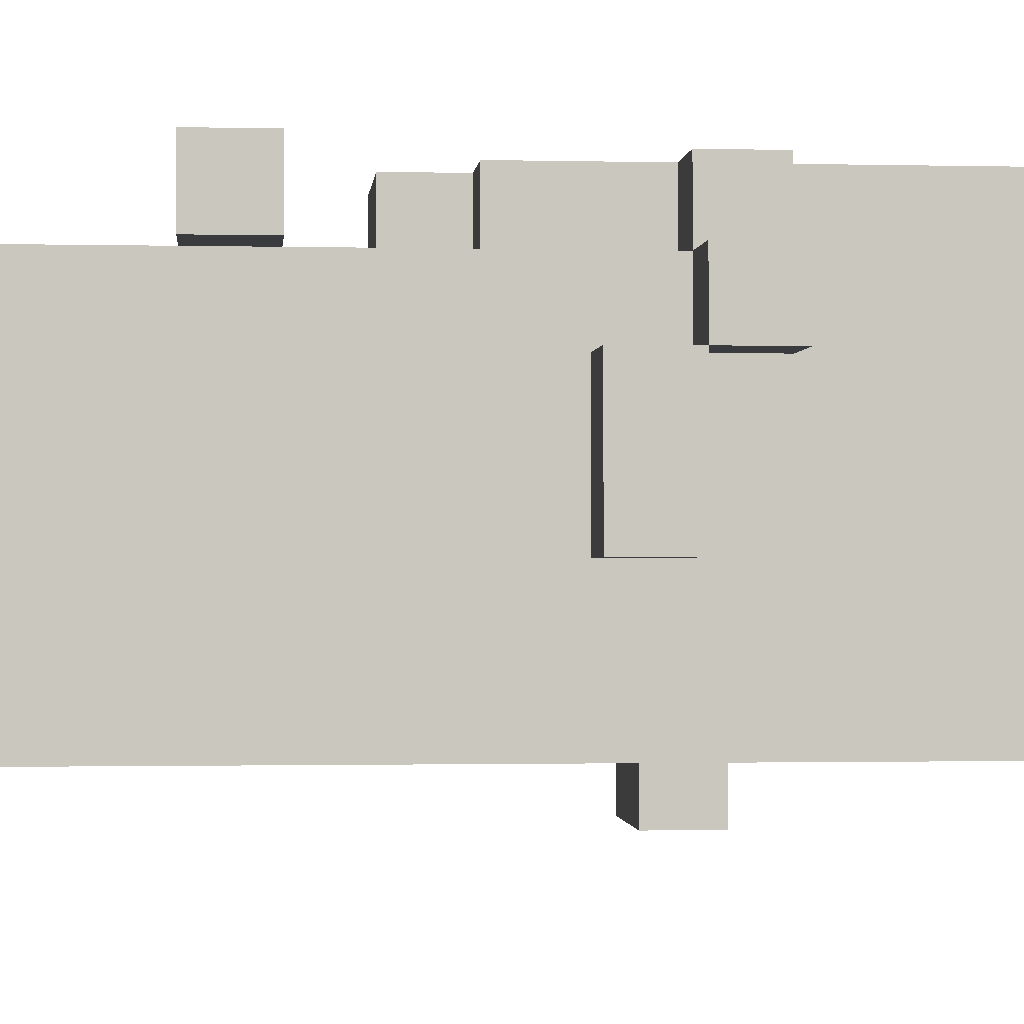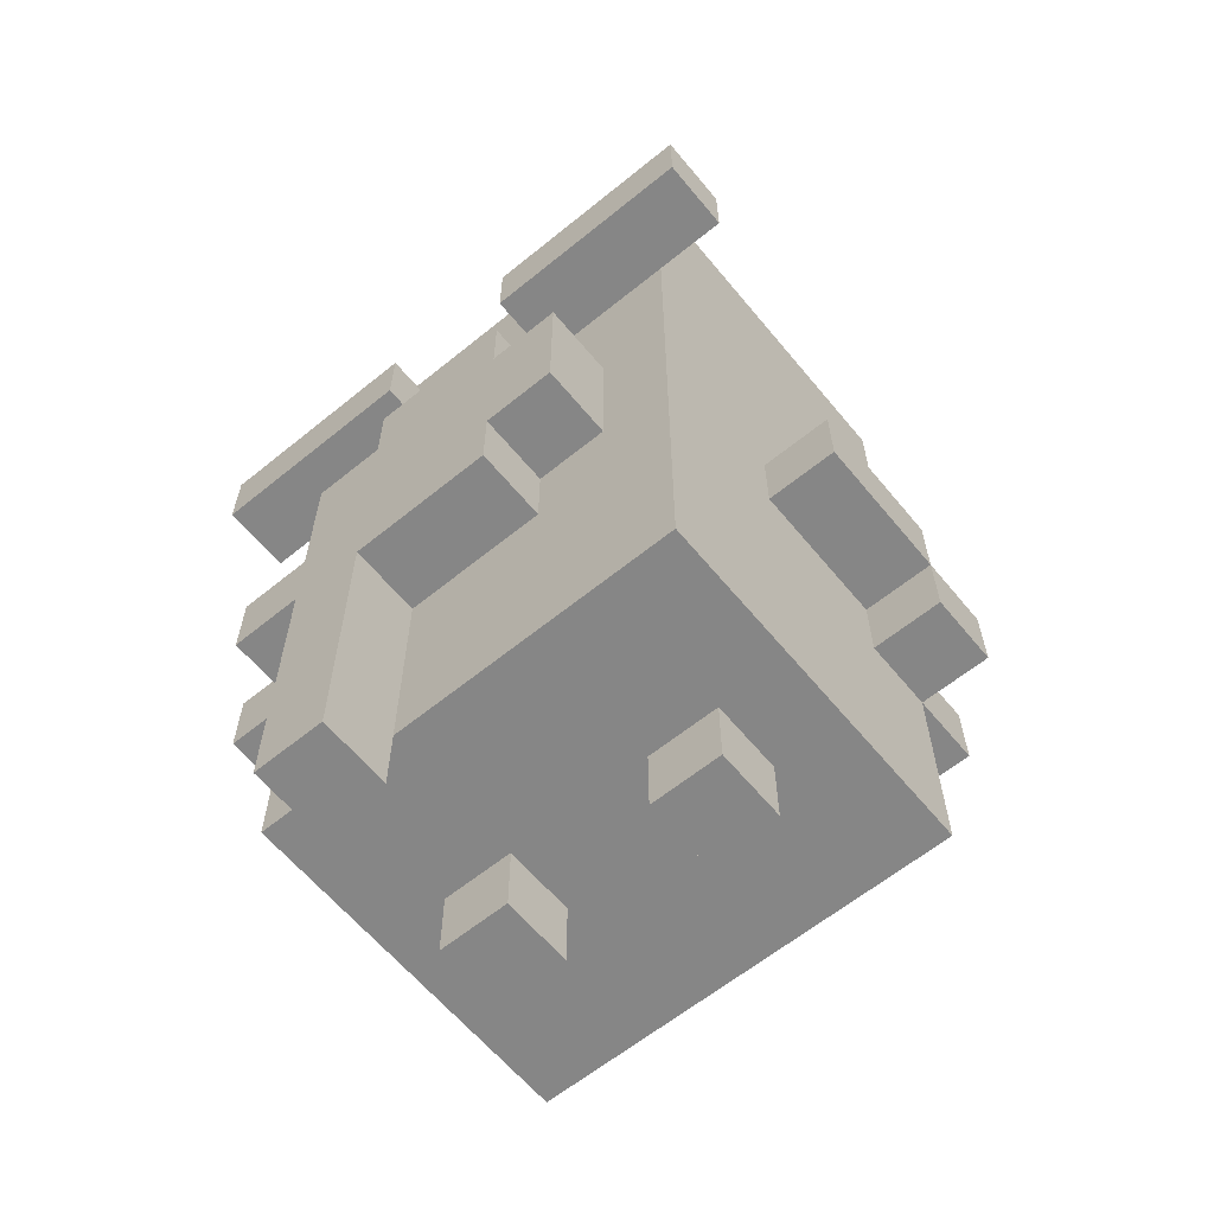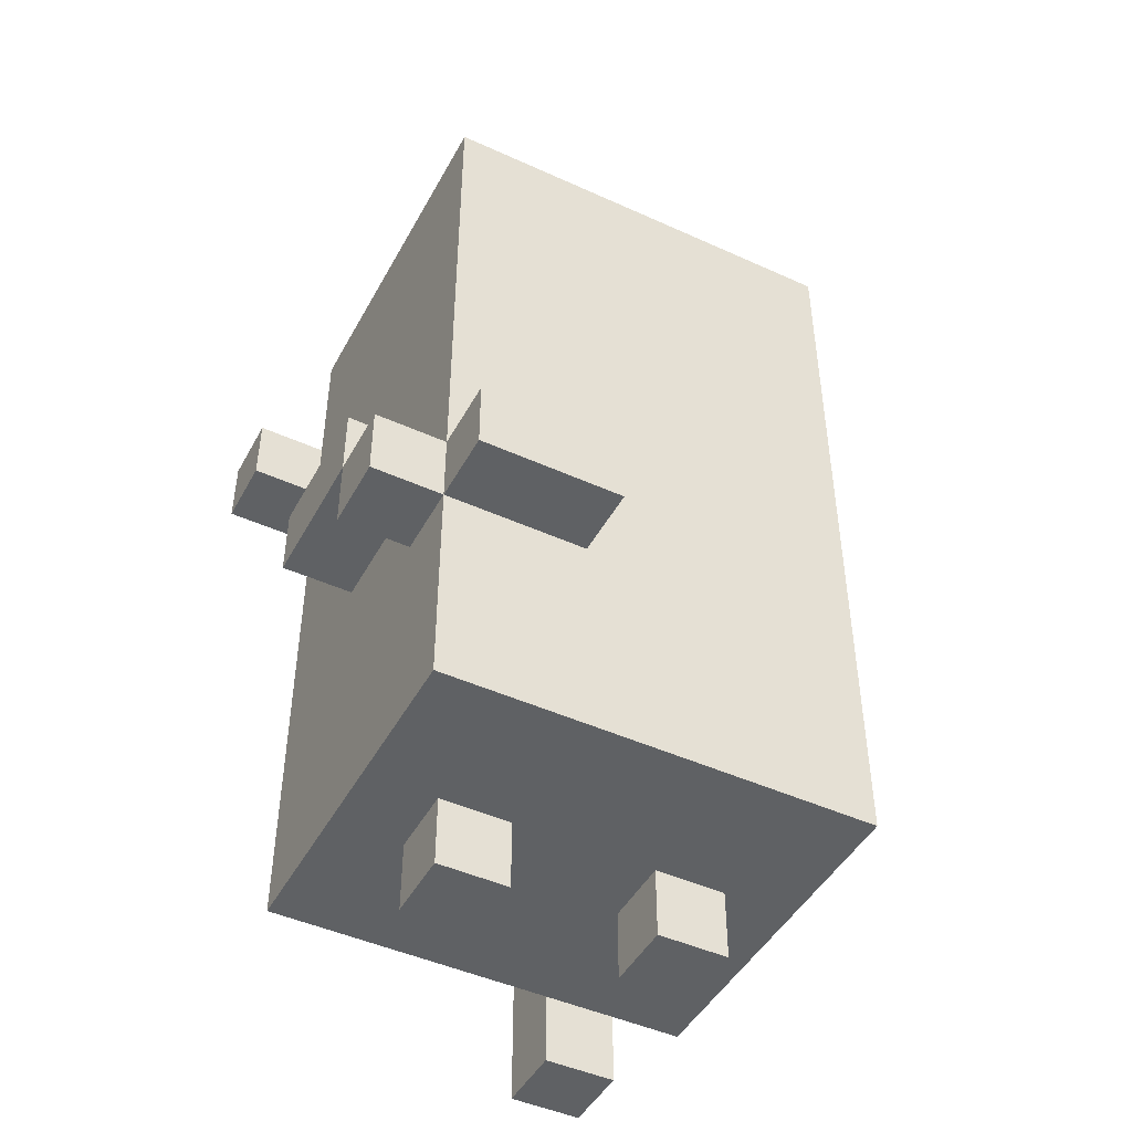
<metadata>
{"format":"obj","ext":"obj","renderer":"f3d","projection":"perspective","resolution":1024,"background":"white","views":[{"elev":-1.1,"azim":-95.2,"up":"+Z"},{"elev":-62.2,"azim":39.5,"up":"+Y"},{"elev":-46.4,"azim":152.6,"up":"+Y"}]}
</metadata>
<code>
o ObjObject
v -0.3919 -0.09617 0.1252
v -0.3919 -0.1962 0.02523
v -0.3919 -0.1962 0.1252
v -0.3919 -0.09617 0.02523
v -0.3919 0.003829 0.02523
v -0.3919 -0.09617 -0.1748
v -0.3919 0.003829 -0.1748
v -0.3919 0.4038 0.2252
v -0.3919 0.3038 0.1252
v -0.3919 0.3038 0.2252
v -0.3919 0.4038 0.1252
v -0.2919 -0.1962 0.1252
v -0.2919 -0.4962 -0.3748
v -0.2919 -0.4962 0.1252
v -0.2919 -0.1962 0.02523
v -0.2919 -0.09617 0.2252
v -0.2919 -0.1962 0.2252
v -0.2919 -0.09617 0.1252
v -0.2919 -0.09617 0.02523
v -0.2919 -0.09617 -0.1748
v -0.2919 0.003829 0.02523
v -0.2919 0.003829 -0.1748
v -0.2919 0.1038 0.1252
v -0.2919 0.1038 -0.3748
v -0.2919 0.3038 0.1252
v -0.2919 0.4038 0.1252
v -0.2919 0.6038 0.1252
v -0.2919 0.6038 -0.3748
v -0.1919 -0.4962 0.2252
v -0.1919 -0.5962 0.1252
v -0.1919 -0.5962 0.2252
v -0.1919 -0.4962 0.1252
v -0.1919 -0.4962 -0.07477
v -0.1919 -0.5962 -0.1748
v -0.1919 -0.5962 -0.07477
v -0.1919 -0.4962 -0.1748
v -0.1919 -0.2962 0.2252
v -0.1919 -0.2962 0.1252
v -0.1919 -0.1962 0.2252
v -0.1919 -0.1962 0.1252
v -0.1919 0.1038 0.2252
v -0.1919 -0.09617 0.1252
v -0.1919 -0.09617 0.2252
v -0.1919 0.1038 0.1252
v -0.1919 0.7038 0.02523
v -0.1919 0.6038 -0.2748
v -0.1919 0.6038 0.02523
v -0.1919 0.7038 -0.2748
v -0.09189 0.2038 0.2252
v -0.09189 0.1038 0.1252
v -0.09189 0.1038 0.2252
v -0.09189 0.2038 0.1252
v 0.1081 -0.4962 -0.07477
v 0.1081 -0.5962 -0.1748
v 0.1081 -0.5962 -0.07477
v 0.1081 -0.4962 -0.1748
v 0.1081 -0.09617 -0.3748
v 0.1081 -0.1962 -0.4748
v 0.1081 -0.1962 -0.3748
v 0.1081 -0.09617 -0.4748
v 0.1081 0.4038 0.2252
v 0.1081 0.3038 0.1252
v 0.1081 0.3038 0.2252
v 0.1081 0.4038 0.1252
v -0.09189 -0.5962 0.2252
v -0.09189 -0.5962 0.1252
v -0.09189 -0.4962 0.2252
v -0.09189 -0.4962 0.1252
v -0.09189 -0.5962 -0.07477
v -0.09189 -0.5962 -0.1748
v -0.09189 -0.4962 -0.07477
v -0.09189 -0.4962 -0.1748
v -0.09189 -0.2962 0.2252
v -0.09189 -0.2962 0.1252
v -0.09189 -0.1962 0.2252
v -0.09189 -0.1962 0.1252
v -0.09189 0.3038 0.2252
v -0.09189 0.3038 0.1252
v -0.09189 0.4038 0.2252
v -0.09189 0.4038 0.1252
v 0.1081 -0.1962 0.2252
v 0.1081 -0.1962 0.1252
v 0.1081 -0.09617 0.2252
v 0.1081 -0.09617 0.1252
v 0.1081 0.1038 0.2252
v 0.1081 0.1038 0.1252
v 0.1081 0.2038 0.2252
v 0.1081 0.2038 0.1252
v 0.2081 -0.5962 -0.07477
v 0.2081 -0.5962 -0.1748
v 0.2081 -0.4962 -0.07477
v 0.2081 -0.4962 -0.1748
v 0.2081 -0.09617 0.2252
v 0.2081 -0.09617 0.1252
v 0.2081 0.003829 0.2252
v 0.2081 0.003829 0.1252
v 0.2081 0.1038 0.2252
v 0.2081 0.1038 0.1252
v 0.2081 0.6038 0.02523
v 0.2081 0.6038 -0.2748
v 0.2081 0.7038 0.02523
v 0.2081 0.7038 -0.2748
v 0.3081 -0.4962 0.1252
v 0.3081 -0.4962 -0.2748
v 0.3081 -0.1962 -0.2748
v 0.3081 -0.4962 -0.3748
v 0.3081 -0.1962 -0.3748
v 0.3081 -0.09617 -0.07477
v 0.3081 -0.09617 -0.2748
v 0.3081 -0.1962 -0.4748
v 0.3081 -0.09617 -0.3748
v 0.3081 -0.09617 -0.4748
v 0.3081 0.003829 -0.07477
v 0.3081 0.003829 -0.2748
v 0.3081 0.1038 0.1252
v 0.3081 0.1038 -0.2748
v 0.3081 0.1038 -0.3748
v 0.3081 0.3038 0.1252
v 0.3081 0.4038 0.1252
v 0.3081 0.6038 0.1252
v 0.3081 0.6038 -0.3748
v 0.4081 -0.1962 -0.2748
v 0.4081 -0.1962 -0.3748
v 0.4081 -0.09617 -0.2748
v 0.4081 -0.09617 -0.3748
v 0.4081 -0.09617 -0.07477
v 0.4081 0.003829 -0.07477
v 0.4081 0.003829 -0.2748
v 0.4081 0.3038 0.2252
v 0.4081 0.3038 0.1252
v 0.4081 0.4038 0.2252
v 0.4081 0.4038 0.1252
v -0.1919 -0.1962 0.2252
v -0.2919 -0.09617 0.2252
v -0.2919 -0.1962 0.2252
v -0.1919 -0.09617 0.2252
v -0.1919 0.3038 0.2252
v -0.3919 0.4038 0.2252
v -0.3919 0.3038 0.2252
v -0.1919 0.4038 0.2252
v -0.09189 -0.5962 0.2252
v -0.1919 -0.4962 0.2252
v -0.1919 -0.5962 0.2252
v -0.09189 -0.4962 0.2252
v -0.1919 -0.2962 0.2252
v -0.09189 -0.2962 0.2252
v -0.09189 -0.1962 0.2252
v -0.09189 -0.09617 0.2252
v -0.1919 0.1038 0.2252
v -0.09189 0.1038 0.2252
v -0.09189 0.3038 0.2252
v -0.09189 0.4038 0.2252
v 0.1081 -0.1962 0.2252
v 0.1081 -0.09617 0.2252
v -0.09189 0.2038 0.2252
v 0.1081 0.003829 0.2252
v 0.1081 0.1038 0.2252
v 0.1081 0.2038 0.2252
v 0.2081 -0.09617 0.2252
v 0.2081 0.003829 0.2252
v 0.2081 0.1038 0.2252
v 0.2081 0.3038 0.2252
v 0.1081 0.4038 0.2252
v 0.1081 0.3038 0.2252
v 0.2081 0.4038 0.2252
v 0.4081 0.3038 0.2252
v 0.4081 0.4038 0.2252
v -0.2919 -0.1962 0.1252
v -0.3919 -0.09617 0.1252
v -0.3919 -0.1962 0.1252
v -0.2919 -0.09617 0.1252
v -0.1919 -0.4962 0.1252
v -0.2919 -0.4962 0.1252
v -0.1919 -0.2962 0.1252
v -0.1919 -0.1962 0.1252
v -0.1919 -0.09617 0.1252
v -0.2919 0.1038 0.1252
v -0.1919 0.1038 0.1252
v -0.2919 0.3038 0.1252
v -0.1919 0.2038 0.1252
v -0.1919 0.3038 0.1252
v -0.1919 0.4038 0.1252
v -0.2919 0.6038 0.1252
v -0.2919 0.4038 0.1252
v -0.1919 0.6038 0.1252
v -0.09189 0.1038 0.1252
v -0.09189 0.2038 0.1252
v -0.09189 0.3038 0.1252
v -0.09189 0.4038 0.1252
v 0.008108 -0.4962 0.1252
v -0.09189 -0.1962 0.1252
v -0.09189 -0.2962 0.1252
v -0.09189 -0.4962 0.1252
v 0.008108 -0.2962 0.1252
v 0.1081 -0.2962 0.1252
v 0.1081 -0.1962 0.1252
v 0.1081 0.2038 0.1252
v 0.1081 0.3038 0.1252
v 0.1081 0.4038 0.1252
v 0.1081 0.5038 0.1252
v 0.1081 0.6038 0.1252
v 0.2081 -0.09617 0.1252
v 0.1081 -0.09617 0.1252
v 0.2081 0.1038 0.1252
v 0.1081 0.1038 0.1252
v 0.2081 0.2038 0.1252
v 0.2081 0.3038 0.1252
v 0.2081 0.4038 0.1252
v 0.2081 0.5038 0.1252
v 0.2081 0.6038 0.1252
v 0.3081 -0.4962 0.1252
v 0.2081 0.003829 0.1252
v 0.3081 0.1038 0.1252
v 0.3081 0.3038 0.1252
v 0.3081 0.4038 0.1252
v 0.3081 0.6038 0.1252
v -0.2919 -0.09617 0.02523
v -0.3919 0.003829 0.02523
v -0.3919 -0.09617 0.02523
v -0.2919 0.003829 0.02523
v -0.09189 0.6038 0.02523
v -0.1919 0.7038 0.02523
v -0.1919 0.6038 0.02523
v -0.09189 0.7038 0.02523
v 0.1081 0.6038 0.02523
v 0.2081 0.6038 0.02523
v 0.2081 0.7038 0.02523
v -0.09189 -0.5962 -0.07477
v -0.1919 -0.4962 -0.07477
v -0.1919 -0.5962 -0.07477
v -0.09189 -0.4962 -0.07477
v 0.2081 -0.5962 -0.07477
v 0.1081 -0.4962 -0.07477
v 0.1081 -0.5962 -0.07477
v 0.2081 -0.4962 -0.07477
v 0.4081 -0.09617 -0.07477
v 0.3081 0.003829 -0.07477
v 0.3081 -0.09617 -0.07477
v 0.4081 0.003829 -0.07477
v 0.4081 -0.1962 -0.2748
v 0.3081 -0.09617 -0.2748
v 0.3081 -0.1962 -0.2748
v 0.4081 -0.09617 -0.2748
v -0.3919 0.3038 0.1252
v -0.3919 0.4038 0.1252
v -0.2919 0.3038 0.1252
v -0.2919 0.4038 0.1252
v -0.1919 -0.5962 0.1252
v -0.1919 -0.4962 0.1252
v -0.09189 -0.5962 0.1252
v -0.09189 -0.4962 0.1252
v 0.3081 0.3038 0.1252
v 0.3081 0.4038 0.1252
v 0.4081 0.3038 0.1252
v 0.4081 0.4038 0.1252
v -0.3919 -0.1962 0.02523
v -0.3919 -0.09617 0.02523
v -0.2919 -0.1962 0.02523
v -0.2919 -0.09617 0.02523
v -0.3919 -0.09617 -0.1748
v -0.3919 0.003829 -0.1748
v -0.2919 -0.09617 -0.1748
v -0.2919 0.003829 -0.1748
v -0.1919 -0.5962 -0.1748
v -0.1919 -0.4962 -0.1748
v -0.09189 -0.5962 -0.1748
v -0.09189 -0.4962 -0.1748
v 0.1081 -0.5962 -0.1748
v 0.1081 -0.4962 -0.1748
v 0.2081 -0.5962 -0.1748
v 0.2081 -0.4962 -0.1748
v -0.1919 0.6038 -0.2748
v -0.1919 0.7038 -0.2748
v -0.09189 0.6038 -0.2748
v -0.09189 0.7038 -0.2748
v 0.2081 0.6038 -0.2748
v 0.2081 0.7038 -0.2748
v 0.3081 -0.09617 -0.2748
v 0.3081 0.003829 -0.2748
v 0.4081 -0.09617 -0.2748
v 0.4081 0.003829 -0.2748
v -0.2919 -0.4962 -0.3748
v -0.2919 0.1038 -0.3748
v -0.1919 0.1038 -0.3748
v -0.2919 0.6038 -0.3748
v -0.1919 0.6038 -0.3748
v 0.1081 -0.1962 -0.3748
v 0.1081 -0.09617 -0.3748
v 0.3081 -0.4962 -0.3748
v 0.3081 -0.1962 -0.3748
v 0.3081 -0.09617 -0.3748
v 0.3081 0.1038 -0.3748
v 0.3081 0.6038 -0.3748
v 0.4081 -0.1962 -0.3748
v 0.4081 -0.09617 -0.3748
v 0.1081 -0.1962 -0.4748
v 0.1081 -0.09617 -0.4748
v 0.3081 -0.1962 -0.4748
v 0.3081 -0.09617 -0.4748
v -0.1919 -0.5962 0.1252
v -0.09189 -0.5962 0.2252
v -0.1919 -0.5962 0.2252
v -0.09189 -0.5962 0.1252
v -0.1919 -0.5962 -0.1748
v -0.09189 -0.5962 -0.07477
v -0.1919 -0.5962 -0.07477
v -0.09189 -0.5962 -0.1748
v 0.1081 -0.5962 -0.1748
v 0.2081 -0.5962 -0.07477
v 0.1081 -0.5962 -0.07477
v 0.2081 -0.5962 -0.1748
v -0.1919 -0.4962 0.02523
v -0.1919 -0.4962 0.1252
v -0.2919 -0.4962 0.1252
v -0.09189 -0.4962 0.1252
v -0.09189 -0.4962 0.02523
v 0.008108 -0.4962 0.1252
v 0.008108 -0.4962 0.02523
v 0.3081 -0.4962 0.1252
v -0.1919 -0.4962 -0.07477
v -0.09189 -0.4962 -0.07477
v 0.1081 -0.4962 -0.07477
v 0.2081 -0.4962 -0.07477
v -0.1919 -0.4962 -0.1748
v -0.09189 -0.4962 -0.1748
v 0.1081 -0.4962 -0.1748
v 0.2081 -0.4962 -0.1748
v -0.1919 -0.4962 -0.2748
v 0.3081 -0.4962 -0.2748
v -0.2919 -0.4962 -0.3748
v 0.3081 -0.4962 -0.3748
v -0.2919 -0.1962 0.1252
v -0.1919 -0.1962 0.2252
v -0.2919 -0.1962 0.2252
v -0.1919 -0.1962 0.1252
v -0.09189 -0.1962 0.1252
v 0.1081 -0.1962 0.2252
v -0.09189 -0.1962 0.2252
v 0.1081 -0.1962 0.1252
v -0.3919 -0.1962 0.02523
v -0.3919 -0.1962 0.1252
v -0.2919 -0.1962 0.02523
v 0.3081 -0.1962 -0.3748
v 0.4081 -0.1962 -0.2748
v 0.3081 -0.1962 -0.2748
v 0.4081 -0.1962 -0.3748
v 0.1081 -0.1962 -0.4748
v 0.1081 -0.1962 -0.3748
v 0.3081 -0.1962 -0.4748
v 0.1081 -0.09617 0.1252
v 0.2081 -0.09617 0.2252
v 0.1081 -0.09617 0.2252
v 0.2081 -0.09617 0.1252
v -0.3919 -0.09617 -0.1748
v -0.2919 -0.09617 0.02523
v -0.3919 -0.09617 0.02523
v -0.2919 -0.09617 -0.1748
v 0.3081 -0.09617 -0.2748
v 0.4081 -0.09617 -0.07477
v 0.3081 -0.09617 -0.07477
v 0.4081 -0.09617 -0.2748
v -0.3919 0.3038 0.1252
v -0.1919 0.3038 0.2252
v -0.3919 0.3038 0.2252
v -0.2919 0.3038 0.1252
v -0.1919 0.3038 0.1252
v -0.09189 0.3038 0.2252
v -0.09189 0.3038 0.1252
v 0.1081 0.3038 0.1252
v 0.2081 0.3038 0.2252
v 0.1081 0.3038 0.2252
v 0.2081 0.3038 0.1252
v 0.4081 0.3038 0.2252
v 0.3081 0.3038 0.1252
v 0.4081 0.3038 0.1252
v -0.2919 -0.09617 0.2252
v -0.1919 -0.09617 0.2252
v -0.2919 -0.09617 0.1252
v -0.1919 -0.09617 0.1252
v -0.3919 -0.09617 0.1252
v -0.3919 -0.09617 0.02523
v -0.2919 -0.09617 0.02523
v 0.3081 -0.09617 -0.2748
v 0.4081 -0.09617 -0.2748
v 0.3081 -0.09617 -0.3748
v 0.4081 -0.09617 -0.3748
v 0.1081 -0.09617 -0.3748
v 0.1081 -0.09617 -0.4748
v 0.3081 -0.09617 -0.4748
v -0.3919 0.003829 0.02523
v -0.2919 0.003829 0.02523
v -0.3919 0.003829 -0.1748
v -0.2919 0.003829 -0.1748
v 0.3081 0.003829 -0.07477
v 0.4081 0.003829 -0.07477
v 0.3081 0.003829 -0.2748
v 0.4081 0.003829 -0.2748
v -0.1919 0.1038 0.2252
v -0.09189 0.1038 0.2252
v -0.1919 0.1038 0.1252
v -0.09189 0.1038 0.1252
v 0.1081 0.1038 0.2252
v 0.2081 0.1038 0.2252
v 0.1081 0.1038 0.1252
v 0.2081 0.1038 0.1252
v -0.09189 0.2038 0.2252
v 0.1081 0.2038 0.2252
v -0.09189 0.2038 0.1252
v 0.1081 0.2038 0.1252
v -0.3919 0.4038 0.2252
v -0.1919 0.4038 0.2252
v -0.3919 0.4038 0.1252
v -0.2919 0.4038 0.1252
v -0.09189 0.4038 0.2252
v -0.1919 0.4038 0.1252
v -0.09189 0.4038 0.1252
v 0.1081 0.4038 0.2252
v 0.2081 0.4038 0.2252
v 0.1081 0.4038 0.1252
v 0.4081 0.4038 0.2252
v 0.2081 0.4038 0.1252
v 0.3081 0.4038 0.1252
v 0.4081 0.4038 0.1252
v -0.2919 0.6038 0.1252
v -0.1919 0.6038 0.1252
v -0.1919 0.6038 0.02523
v 0.1081 0.6038 0.1252
v -0.09189 0.6038 0.02523
v 0.2081 0.6038 0.1252
v 0.1081 0.6038 0.02523
v 0.3081 0.6038 0.1252
v 0.2081 0.6038 0.02523
v -0.1919 0.6038 -0.2748
v 0.2081 0.6038 -0.2748
v -0.2919 0.6038 -0.3748
v -0.09189 0.6038 -0.2748
v -0.1919 0.6038 -0.3748
v 0.3081 0.6038 -0.3748
v -0.1919 0.7038 0.02523
v -0.09189 0.7038 0.02523
v -0.1919 0.7038 -0.2748
v 0.2081 0.7038 0.02523
v -0.09189 0.7038 -0.2748
v 0.2081 0.7038 -0.2748
f 1 2 3
f 4 2 1
f 5 6 4
f 7 6 5
f 8 9 10
f 11 9 8
f 12 13 14
f 15 13 12
f 16 12 17
f 18 12 16
f 19 13 15
f 20 13 19
f 21 19 18
f 22 13 20
f 23 21 18
f 23 22 21
f 24 13 22
f 24 22 23
f 25 24 23
f 26 24 25
f 27 24 26
f 28 24 27
f 29 30 31
f 32 30 29
f 33 34 35
f 36 34 33
f 37 32 29
f 38 32 37
f 39 38 37
f 40 38 39
f 41 42 43
f 44 42 41
f 45 46 47
f 48 46 45
f 49 50 51
f 52 50 49
f 53 54 55
f 56 54 53
f 57 58 59
f 60 58 57
f 61 62 63
f 64 62 61
f 65 66 67
f 67 66 68
f 69 70 71
f 71 70 72
f 67 68 73
f 73 68 74
f 73 74 75
f 75 74 76
f 77 78 79
f 79 78 80
f 81 82 83
f 83 82 84
f 85 86 87
f 87 86 88
f 89 90 91
f 91 90 92
f 93 94 95
f 95 94 96
f 95 96 97
f 97 96 98
f 99 100 101
f 101 100 102
f 103 104 105
f 104 106 105
f 105 106 107
f 103 105 108
f 108 105 109
f 107 110 111
f 111 110 112
f 103 108 113
f 109 111 114
f 103 113 115
f 113 114 115
f 114 111 116
f 115 114 116
f 116 111 117
f 115 116 118
f 116 117 118
f 118 117 119
f 119 117 120
f 120 117 121
f 122 123 124
f 124 123 125
f 126 124 127
f 127 124 128
f 129 130 131
f 131 130 132
f 133 134 135
f 136 134 133
f 137 138 139
f 140 138 137
f 141 142 143
f 144 145 142
f 144 142 141
f 146 133 145
f 146 145 144
f 147 136 133
f 147 133 146
f 148 149 136
f 148 136 147
f 150 149 148
f 151 140 137
f 152 140 151
f 153 148 147
f 154 150 148
f 154 148 153
f 154 155 150
f 156 155 154
f 157 155 156
f 158 155 157
f 159 156 154
f 160 157 156
f 160 156 159
f 161 157 160
f 162 163 164
f 165 163 162
f 166 165 162
f 167 165 166
f 168 169 170
f 171 169 168
f 172 168 173
f 174 168 172
f 175 168 174
f 176 177 171
f 178 179 177
f 178 177 176
f 180 179 178
f 181 179 180
f 182 183 184
f 185 183 182
f 186 180 178
f 187 181 180
f 187 180 186
f 188 181 187
f 189 185 182
f 190 191 192
f 190 192 193
f 194 191 190
f 195 194 190
f 195 191 194
f 196 191 195
f 197 188 187
f 197 189 188
f 198 189 197
f 199 185 189
f 199 189 198
f 200 185 199
f 201 185 200
f 202 203 196
f 202 196 195
f 204 197 205
f 206 198 197
f 206 197 204
f 207 198 206
f 208 200 199
f 209 201 200
f 209 200 208
f 210 201 209
f 211 204 212
f 211 195 190
f 211 212 202
f 211 202 195
f 213 207 206
f 213 204 211
f 213 206 204
f 214 207 213
f 215 210 209
f 215 209 208
f 216 210 215
f 217 218 219
f 220 218 217
f 221 222 223
f 224 222 221
f 225 224 221
f 226 224 225
f 227 224 226
f 228 229 230
f 231 229 228
f 232 233 234
f 235 233 232
f 236 237 238
f 239 237 236
f 240 241 242
f 243 241 240
f 244 245 246
f 246 245 247
f 248 249 250
f 250 249 251
f 252 253 254
f 254 253 255
f 256 257 258
f 258 257 259
f 260 261 262
f 262 261 263
f 264 265 266
f 266 265 267
f 268 269 270
f 270 269 271
f 272 273 274
f 274 273 275
f 274 275 276
f 276 275 277
f 278 279 280
f 280 279 281
f 282 283 284
f 283 285 284
f 284 285 286
f 282 284 287
f 287 284 288
f 282 287 289
f 289 287 290
f 288 284 291
f 284 286 292
f 291 284 292
f 292 286 293
f 290 291 294
f 294 291 295
f 296 297 298
f 298 297 299
f 300 301 302
f 303 301 300
f 304 305 306
f 307 305 304
f 308 309 310
f 311 309 308
f 312 313 314
f 312 315 313
f 316 317 315
f 316 315 312
f 318 319 317
f 318 317 316
f 320 316 312
f 320 312 314
f 320 318 316
f 321 318 320
f 322 319 318
f 322 318 321
f 323 319 322
f 324 320 314
f 325 322 321
f 326 322 325
f 327 319 323
f 328 326 325
f 328 327 326
f 328 324 314
f 328 325 324
f 329 319 327
f 329 327 328
f 330 328 314
f 330 329 328
f 331 329 330
f 332 333 334
f 335 333 332
f 336 337 338
f 339 337 336
f 340 332 341
f 342 332 340
f 343 344 345
f 346 344 343
f 347 343 348
f 349 343 347
f 350 351 352
f 353 351 350
f 354 355 356
f 357 355 354
f 358 359 360
f 361 359 358
f 362 363 364
f 365 363 362
f 366 367 363
f 366 363 365
f 368 367 366
f 369 370 371
f 372 373 370
f 372 370 369
f 374 373 372
f 375 373 374
f 376 377 378
f 378 377 379
f 380 378 381
f 381 378 382
f 383 384 385
f 385 384 386
f 387 385 388
f 388 385 389
f 390 391 392
f 392 391 393
f 394 395 396
f 396 395 397
f 398 399 400
f 400 399 401
f 402 403 404
f 404 403 405
f 406 407 408
f 408 407 409
f 410 411 412
f 412 411 413
f 411 414 415
f 413 411 415
f 415 414 416
f 417 418 419
f 418 420 421
f 419 418 421
f 421 420 422
f 422 420 423
f 424 425 426
f 425 427 426
f 426 427 428
f 427 429 430
f 428 427 430
f 429 431 432
f 430 429 432
f 424 426 433
f 432 431 434
f 424 433 435
f 433 436 437
f 435 433 437
f 436 434 437
f 434 431 438
f 437 434 438
f 439 440 441
f 440 442 443
f 441 440 443
f 443 442 444

</code>
